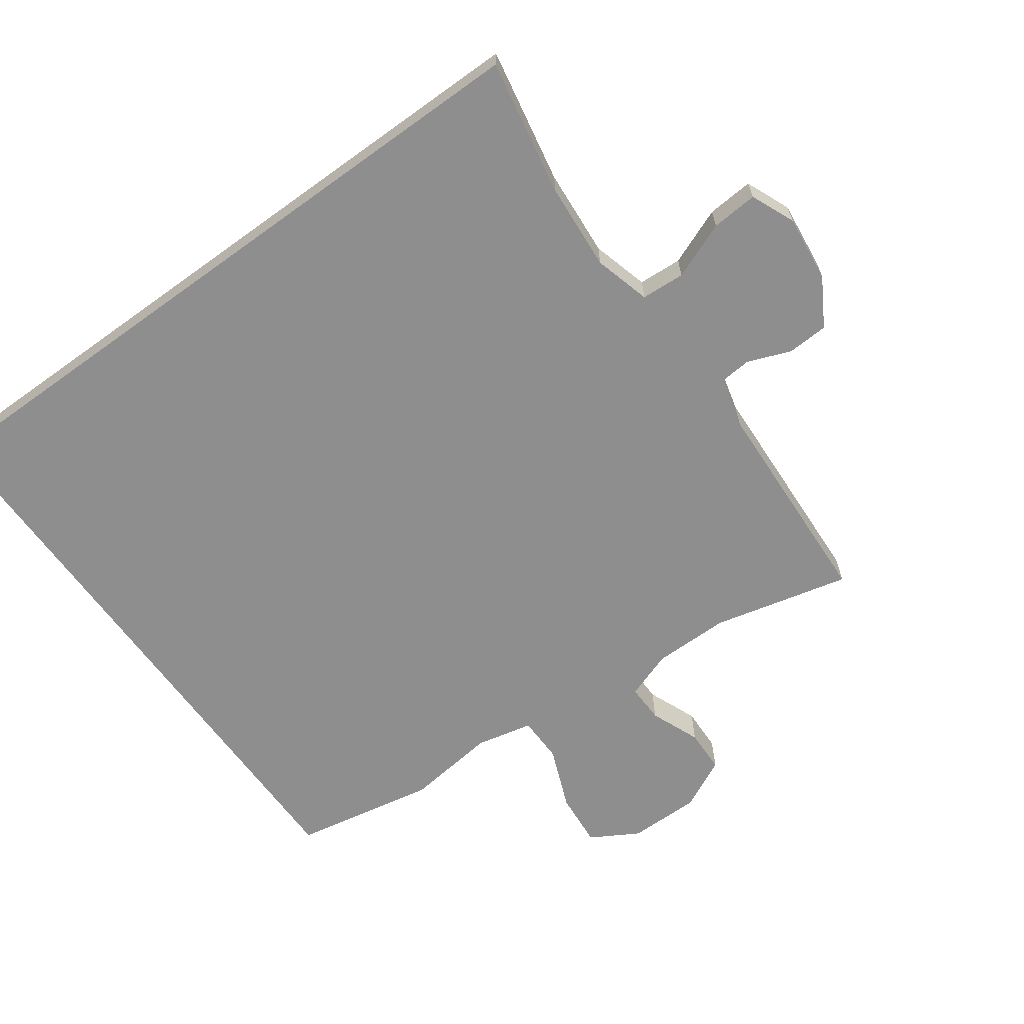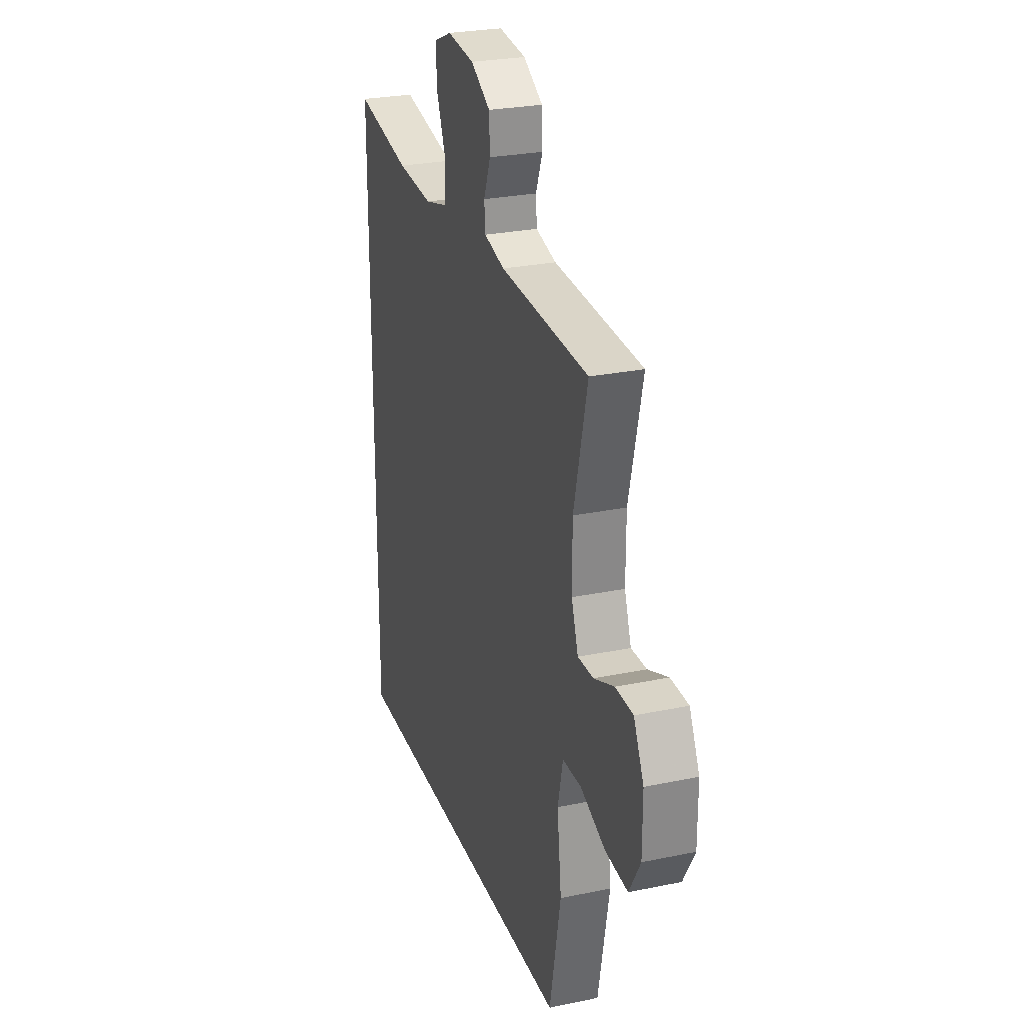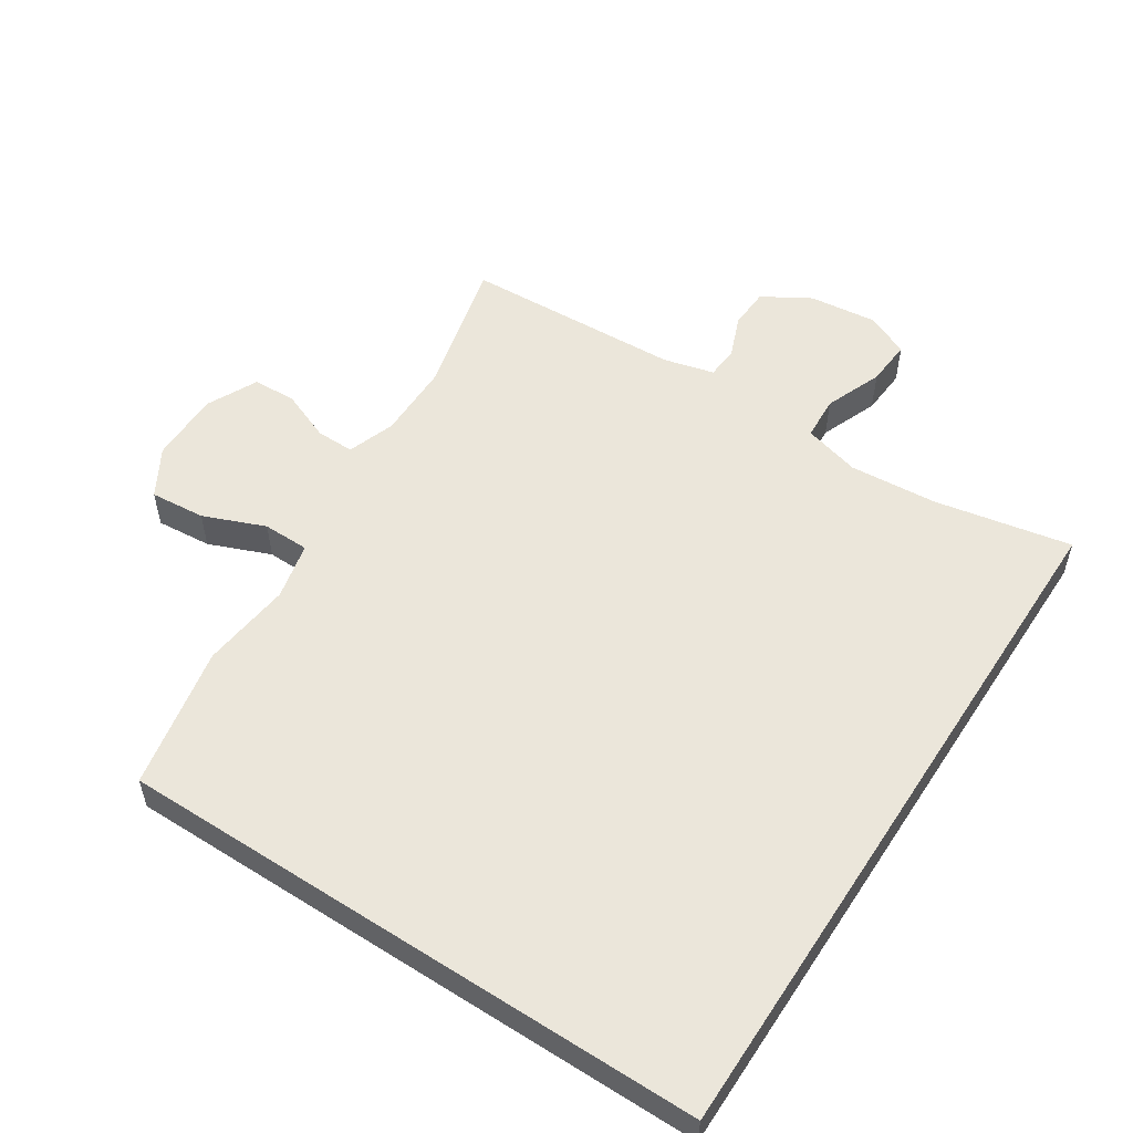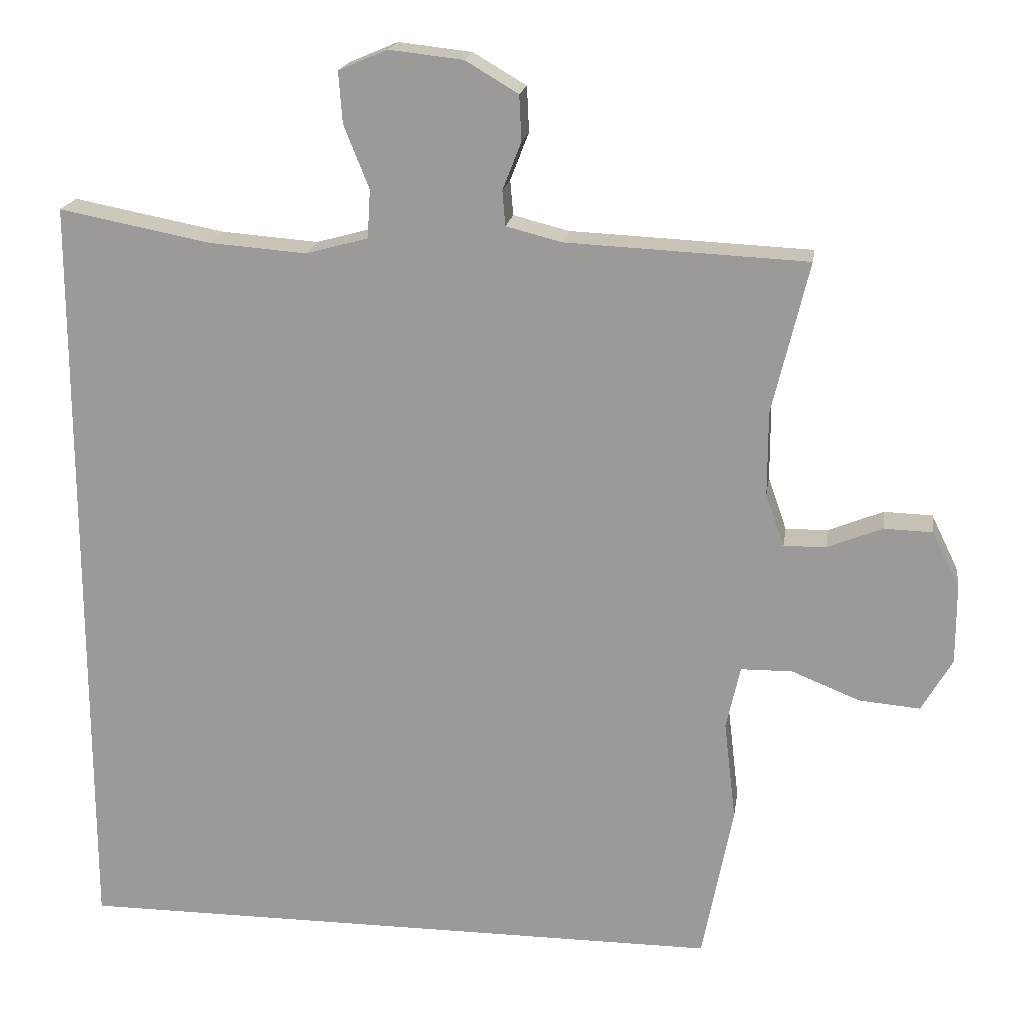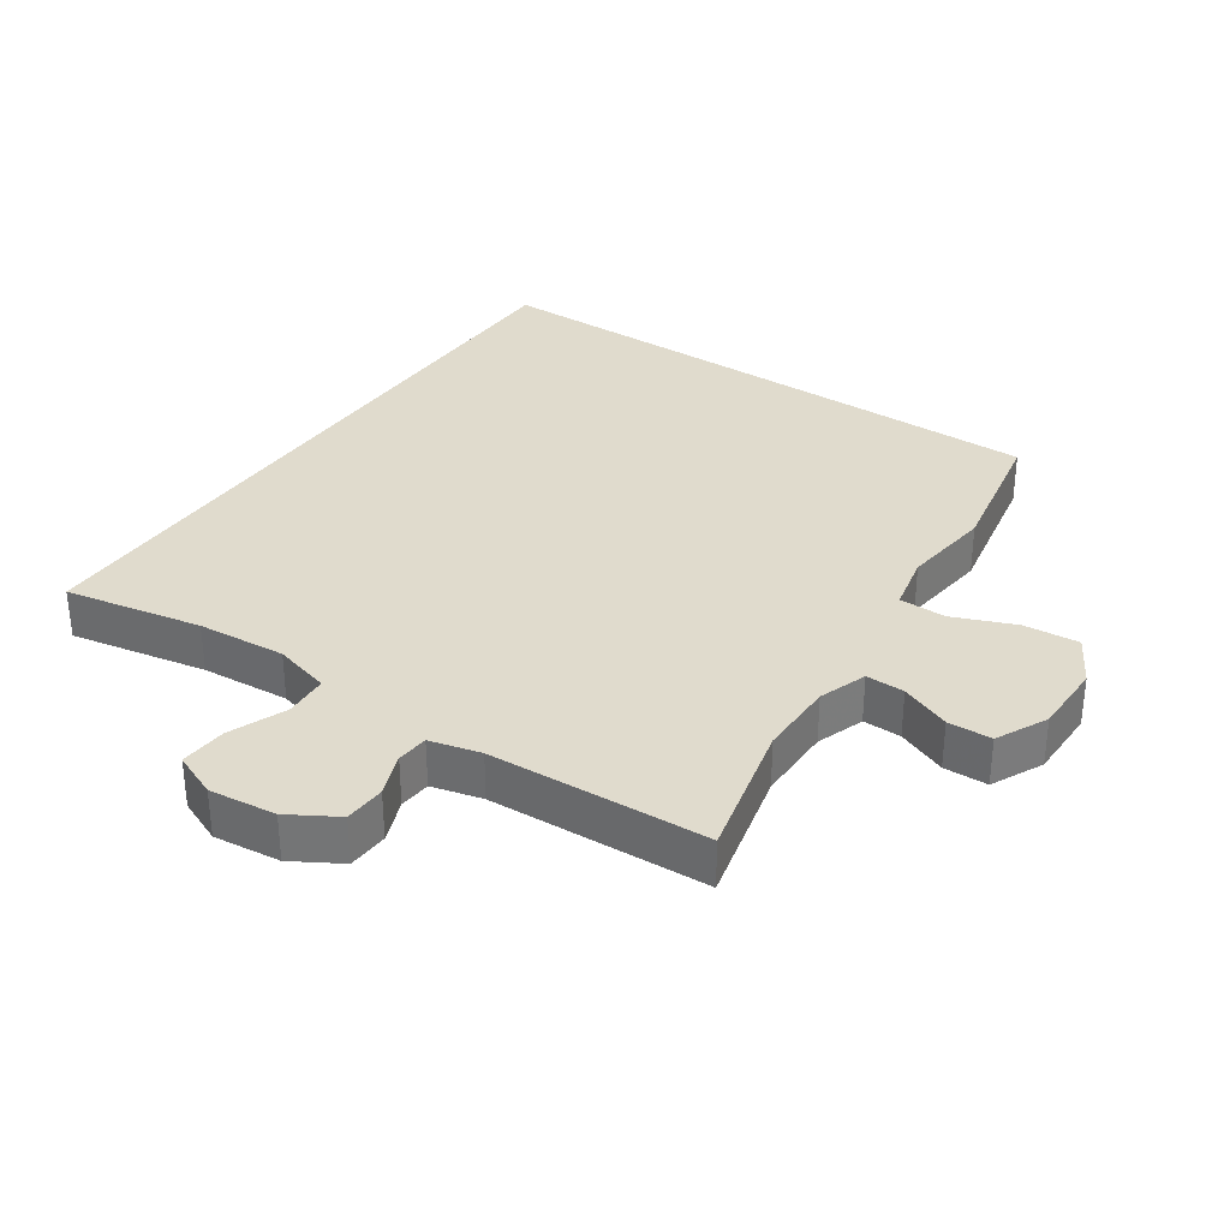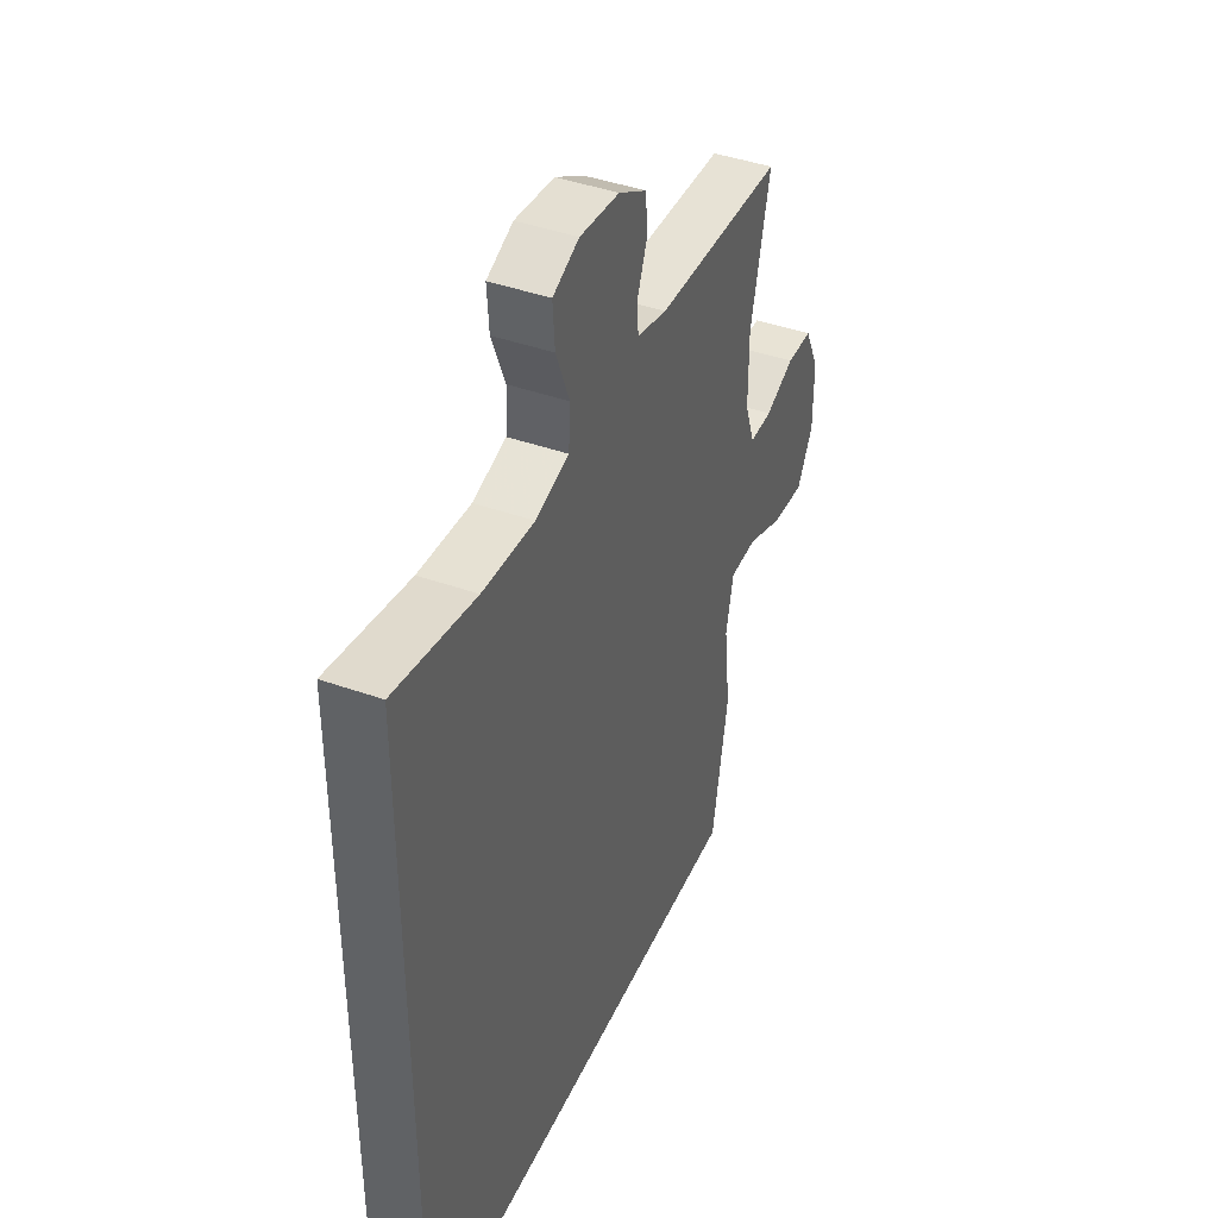
<metadata>
{"format":"obj","ext":"obj","renderer":"f3d","projection":"perspective","resolution":1024,"background":"white","views":[{"elev":-65.0,"azim":-54.1,"up":"+Y"},{"elev":26.7,"azim":72.0,"up":"+Z"},{"elev":54.7,"azim":-147.0,"up":"+Y"},{"elev":18.8,"azim":8.4,"up":"+Z"},{"elev":33.2,"azim":34.3,"up":"+Y"},{"elev":42.4,"azim":-67.0,"up":"+Z"}]}
</metadata>
<code>
v -0.5 0.07 0.538
v -0.297 0.07 0.499
v -0.166 0.07 0.489
v -0.082 0.07 0.512
v -0.078 0.07 0.577
v -0.112 0.07 0.662
v -0.117 0.07 0.731
v -0.051 0.07 0.759
v 0.048 0.07 0.748
v 0.119 0.07 0.706
v 0.122 0.07 0.645
v 0.097 0.07 0.581
v 0.101 0.07 0.534
v 0.176 0.07 0.515
v 0.5 0.07 0.5
v 0.451 0.07 0.296
v 0.451 0.07 0.183
v 0.476 0.07 0.112
v 0.533 0.07 0.113
v 0.607 0.07 0.143
v 0.672 0.07 0.141
v 0.709 0.07 0.065
v 0.709 0.07 -0.041
v 0.668 0.07 -0.112
v 0.586 0.07 -0.105
v 0.494 0.07 -0.068
v 0.425 0.07 -0.069
v 0.406 0.07 -0.154
v 0.422 0.07 -0.288
v 0.381 0.07 -0.5
v -0.5 0.07 -0.5
v -0.5 0 0.538
v -0.297 0 0.499
v -0.166 0 0.489
v -0.082 0 0.512
v -0.078 0 0.577
v -0.112 0 0.662
v -0.117 0 0.731
v -0.051 0 0.759
v 0.048 0 0.748
v 0.119 0 0.706
v 0.122 0 0.645
v 0.097 0 0.581
v 0.101 0 0.534
v 0.176 0 0.515
v 0.5 0 0.5
v 0.451 0 0.296
v 0.451 0 0.183
v 0.476 0 0.112
v 0.533 0 0.113
v 0.607 0 0.143
v 0.672 0 0.141
v 0.709 0 0.065
v 0.709 0 -0.041
v 0.668 0 -0.112
v 0.586 0 -0.105
v 0.494 0 -0.068
v 0.425 0 -0.069
v 0.406 0 -0.154
v 0.422 0 -0.288
v 0.381 0 -0.5
v -0.5 0 -0.5
f 31 1 2
f 30 31 2
f 29 30 2
f 28 29 2
f 27 28 2 3
f 26 27 3 4
f 24 25 26
f 23 24 26
f 22 23 26
f 21 22 26
f 20 21 26
f 19 20 26
f 18 19 26
f 26 4 5
f 18 26 5
f 17 18 5
f 16 17 5 6
f 14 15 16
f 13 14 16
f 13 16 6
f 7 8 9
f 6 7 9
f 13 6 9
f 12 13 9
f 9 10 11 12
f 33 32 62
f 33 62 61
f 33 61 60
f 33 60 59
f 34 33 59 58
f 35 34 58 57
f 57 56 55
f 57 55 54
f 57 54 53
f 57 53 52
f 57 52 51
f 57 51 50
f 57 50 49
f 36 35 57
f 36 57 49
f 36 49 48
f 37 36 48 47
f 47 46 45
f 47 45 44
f 37 47 44
f 40 39 38
f 40 38 37
f 40 37 44
f 40 44 43
f 43 42 41 40
f 1 32 33 2
f 2 33 34 3
f 3 34 35 4
f 4 35 36 5
f 5 36 37 6
f 6 37 38 7
f 7 38 39 8
f 8 39 40 9
f 9 40 41 10
f 10 41 42 11
f 11 42 43 12
f 12 43 44 13
f 13 44 45 14
f 14 45 46 15
f 15 46 47 16
f 16 47 48 17
f 17 48 49 18
f 18 49 50 19
f 19 50 51 20
f 20 51 52 21
f 21 52 53 22
f 22 53 54 23
f 23 54 55 24
f 24 55 56 25
f 25 56 57 26
f 26 57 58 27
f 27 58 59 28
f 28 59 60 29
f 29 60 61 30
f 30 61 62 31
f 31 62 32 1

</code>
